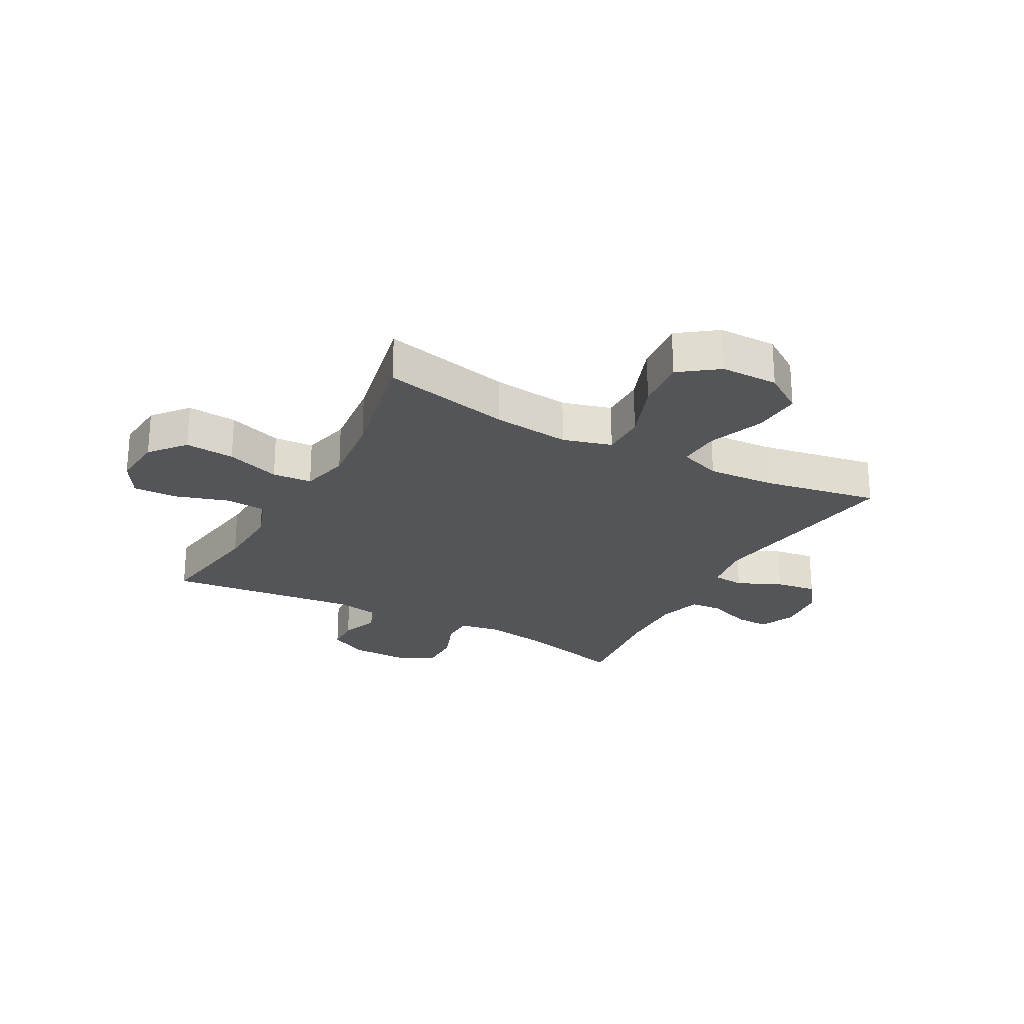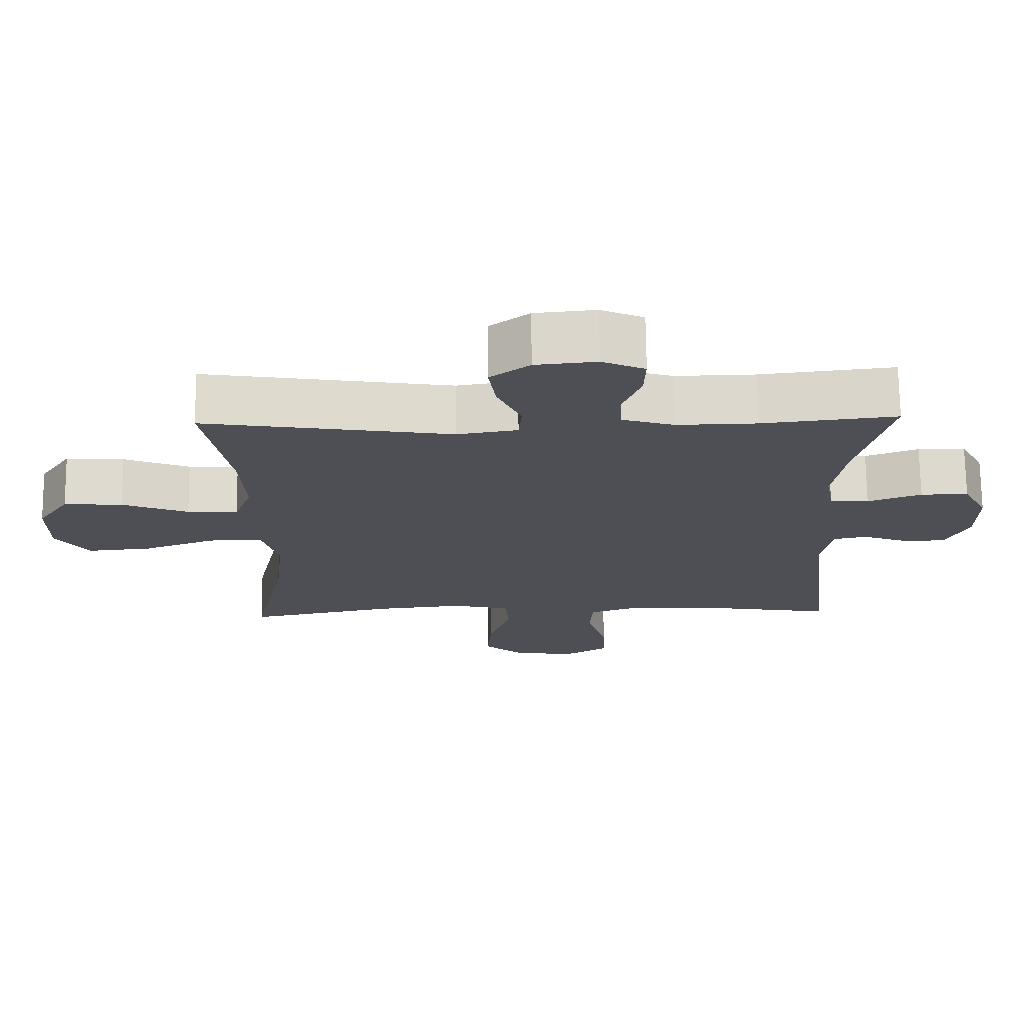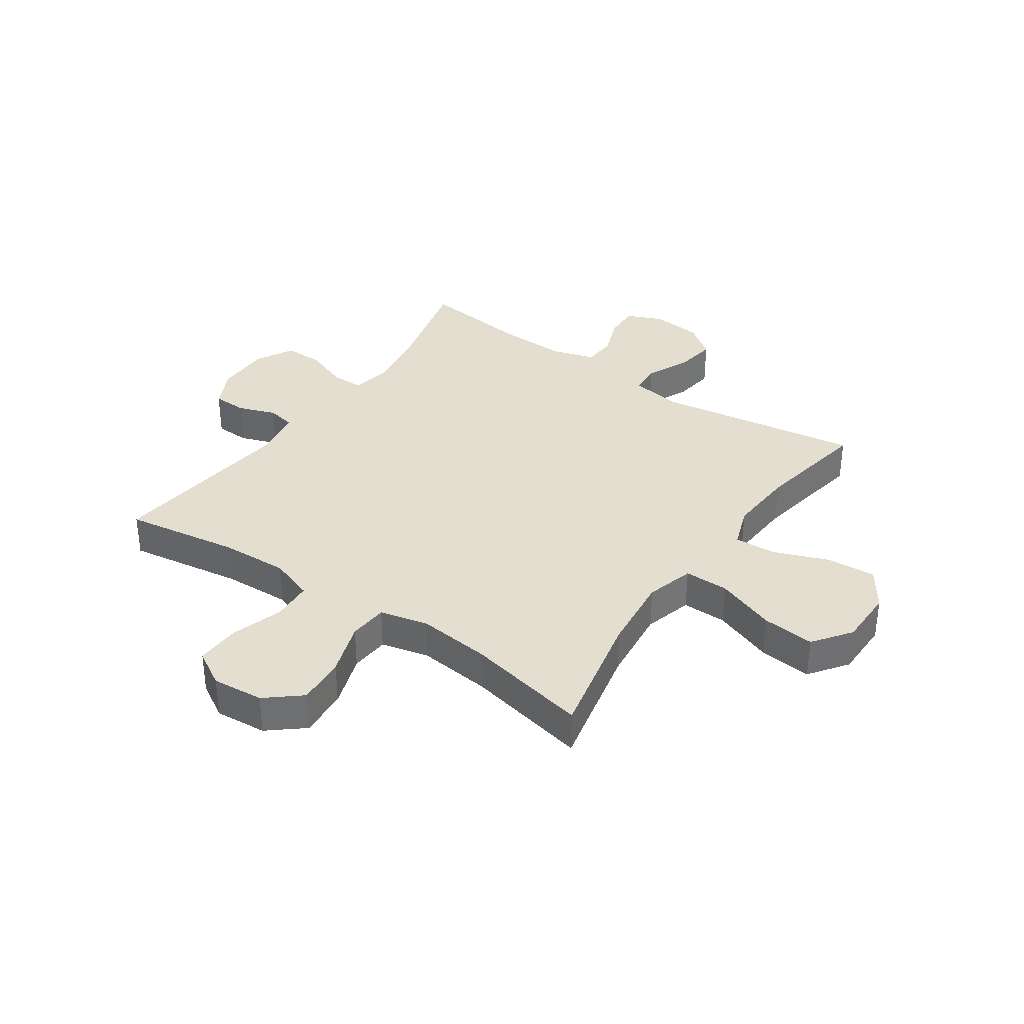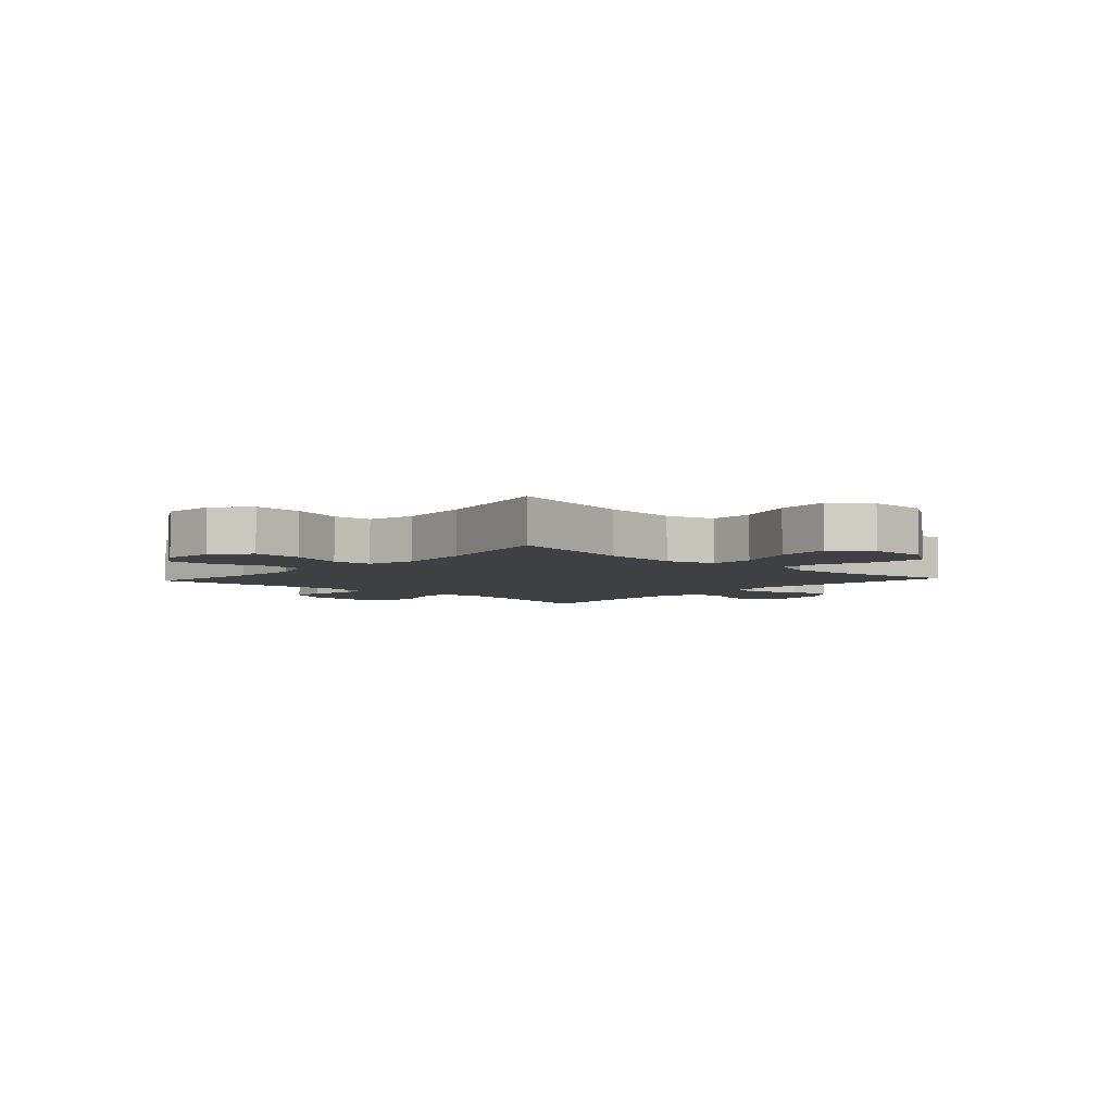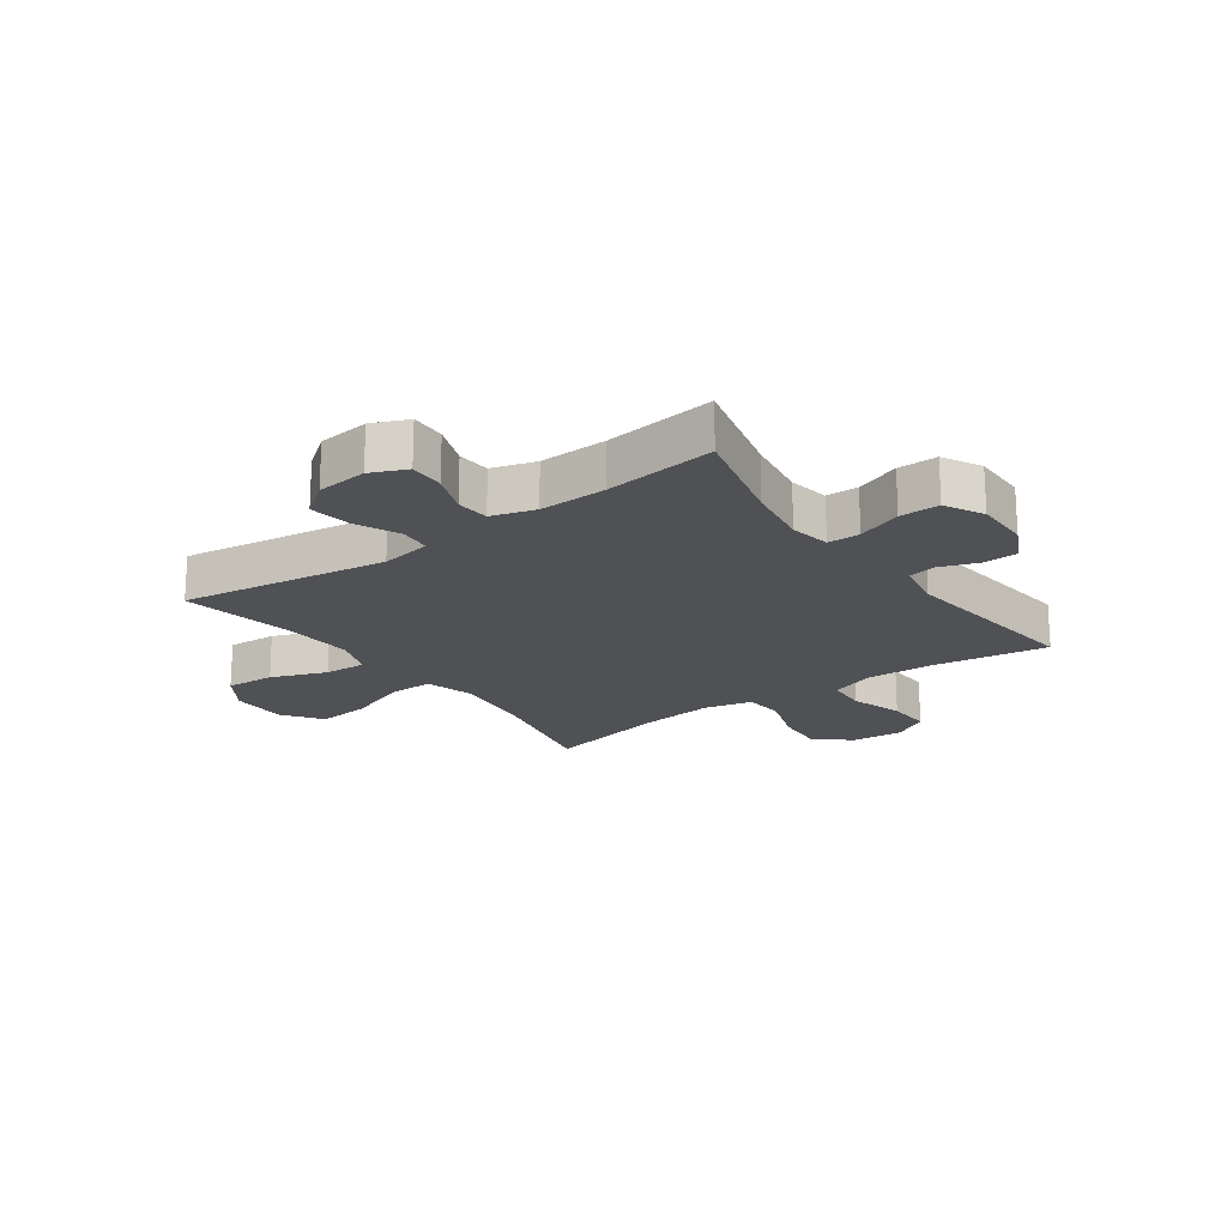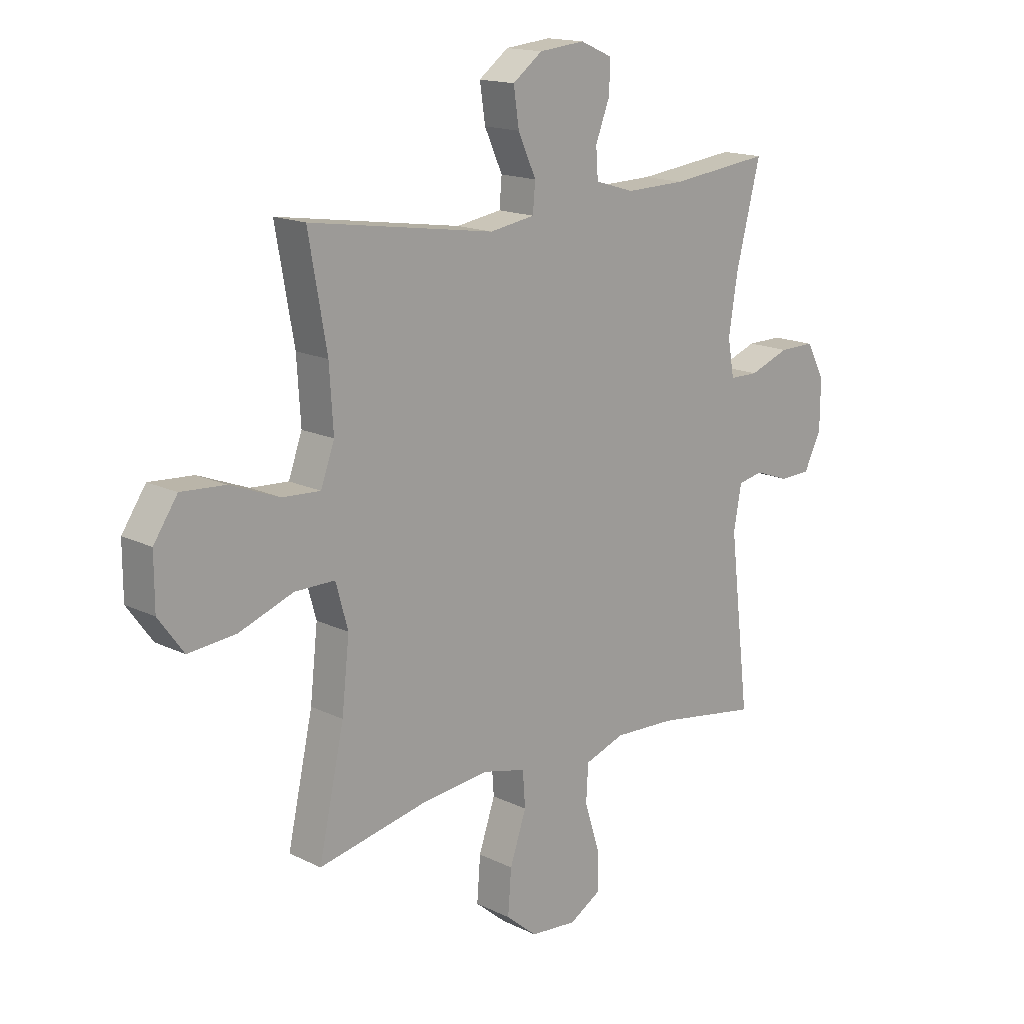
<metadata>
{"format":"obj","ext":"obj","renderer":"f3d","projection":"perspective","resolution":1024,"background":"white","views":[{"elev":-24.8,"azim":-118.5,"up":"+Y"},{"elev":71.7,"azim":-0.6,"up":"+Z"},{"elev":35.7,"azim":-145.4,"up":"+Y"},{"elev":-4.8,"azim":-132.5,"up":"+Y"},{"elev":-19.8,"azim":35.9,"up":"+Y"},{"elev":15.8,"azim":-44.4,"up":"+Z"}]}
</metadata>
<code>
o path1378
v 0.4708 0.0375 -0.1536
v 0.4862 0.0375 -0.06708
v 0.5366 0.0375 -0.05716
v 0.6045 0.0375 -0.08178
v 0.6659 0.0375 -0.07988
v 0.7004 0.0375 -0.01035
v 0.7012 0.0375 0.088
v 0.6649 0.0375 0.1564
v 0.5942 0.0375 0.1558
v 0.5145 0.0375 0.1262
v 0.4571 0.0375 0.127
v 0.4444 0.0375 0.1998
v 0.4624 0.0375 0.3137
v 0.5108 0.0375 0.5051
v 0.3113 0.0375 0.4819
v 0.192 0.0375 0.4791
v 0.1142 0.0375 0.5024
v 0.1099 0.0375 0.5612
v 0.1383 0.0375 0.6354
v 0.1402 0.0375 0.6977
v 0.07613 0.0375 0.7257
v -0.01481 0.0375 0.7164
v -0.07388 0.0375 0.672
v -0.06304 0.0375 0.5988
v -0.02717 0.0375 0.5202
v -0.03188 0.0375 0.4638
v -0.1222 0.0375 0.4492
v -0.4912 0.0375 0.5051
v -0.4545 0.0375 0.2994
v -0.4467 0.0375 0.1781
v -0.4738 0.0375 0.1027
v -0.5491 0.0375 0.1071
v -0.6479 0.0375 0.1452
v -0.7356 0.0375 0.151
v -0.783 0.0375 0.08041
v -0.7828 0.0375 -0.02224
v -0.7327 0.0375 -0.09076
v -0.6376 0.0375 -0.08159
v -0.5302 0.0375 -0.04189
v -0.4501 0.0375 -0.0415
v -0.4258 0.0375 -0.1287
v -0.4408 0.0375 -0.2658
v -0.4912 0.0375 -0.4966
v -0.2708 0.0375 -0.4508
v -0.1388 0.0375 -0.4366
v -0.0524 0.0375 -0.4573
v -0.04726 0.0375 -0.5277
v -0.0798 0.0375 -0.6238
v -0.08658 0.0375 -0.712
v -0.02454 0.0375 -0.7639
v 0.06796 0.0375 -0.772
v 0.1322 0.0375 -0.7342
v 0.1293 0.0375 -0.6543
v 0.09974 0.0375 -0.5605
v 0.104 0.0375 -0.4872
v 0.1839 0.0375 -0.4594
v 0.3062 0.0375 -0.4646
v 0.5108 0.0375 -0.4966
v 0.4708 -0.0375 -0.1536
v 0.4862 -0.0375 -0.06708
v 0.5366 -0.0375 -0.05716
v 0.6045 -0.0375 -0.08178
v 0.6659 -0.0375 -0.07988
v 0.7004 -0.0375 -0.01035
v 0.7012 -0.0375 0.088
v 0.6649 -0.0375 0.1564
v 0.5942 -0.0375 0.1558
v 0.5145 -0.0375 0.1262
v 0.4571 -0.0375 0.127
v 0.4444 -0.0375 0.1998
v 0.4624 -0.0375 0.3137
v 0.5108 -0.0375 0.5051
v 0.3113 -0.0375 0.4819
v 0.192 -0.0375 0.4791
v 0.1142 -0.0375 0.5024
v 0.1099 -0.0375 0.5612
v 0.1383 -0.0375 0.6354
v 0.1402 -0.0375 0.6977
v 0.07613 -0.0375 0.7257
v -0.01481 -0.0375 0.7164
v -0.07388 -0.0375 0.672
v -0.06304 -0.0375 0.5988
v -0.02717 -0.0375 0.5202
v -0.03188 -0.0375 0.4638
v -0.1222 -0.0375 0.4492
v -0.4912 -0.0375 0.5051
v -0.4545 -0.0375 0.2994
v -0.4467 -0.0375 0.1781
v -0.4738 -0.0375 0.1027
v -0.5491 -0.0375 0.1071
v -0.6479 -0.0375 0.1452
v -0.7356 -0.0375 0.151
v -0.783 -0.0375 0.08041
v -0.7828 -0.0375 -0.02224
v -0.7327 -0.0375 -0.09076
v -0.6376 -0.0375 -0.08159
v -0.5302 -0.0375 -0.04189
v -0.4501 -0.0375 -0.0415
v -0.4258 -0.0375 -0.1287
v -0.4408 -0.0375 -0.2658
v -0.4912 -0.0375 -0.4966
v -0.2708 -0.0375 -0.4508
v -0.1388 -0.0375 -0.4366
v -0.0524 -0.0375 -0.4573
v -0.04726 -0.0375 -0.5277
v -0.0798 -0.0375 -0.6238
v -0.08658 -0.0375 -0.712
v -0.02454 -0.0375 -0.7639
v 0.06796 -0.0375 -0.772
v 0.1322 -0.0375 -0.7342
v 0.1293 -0.0375 -0.6543
v 0.09974 -0.0375 -0.5605
v 0.104 -0.0375 -0.4872
v 0.1839 -0.0375 -0.4594
v 0.3062 -0.0375 -0.4646
v 0.5108 -0.0375 -0.4966
v 0.1402 0.0375 0.6977
v 0.1402 0.0375 0.6977
v 0.07613 0.0375 0.7257
v -0.01481 0.0375 0.7164
v -0.07388 0.0375 0.672
v -0.07388 0.0375 0.672
v 0.1383 0.0375 0.6354
v -0.06304 0.0375 0.5988
v 0.1099 0.0375 0.5612
v -0.02717 0.0375 0.5202
v 0.1142 0.0375 0.5024
v 0.1142 0.0375 0.5024
v -0.03188 0.0375 0.4638
v -0.03188 0.0375 0.4638
v 0.192 0.0375 0.4791
v 0.5108 0.0375 0.5051
v 0.5108 0.0375 0.5051
v 0.3113 0.0375 0.4819
v -0.1222 0.0375 0.4492
v -0.4912 0.0375 0.5051
v -0.4912 0.0375 0.5051
v 0.4624 0.0375 0.3137
v -0.4545 0.0375 0.2994
v 0.4444 0.0375 0.1998
v -0.4467 0.0375 0.1781
v 0.4571 0.0375 0.127
v 0.4571 0.0375 0.127
v -0.4738 0.0375 0.1027
v -0.4738 0.0375 0.1027
v 0.7012 0.0375 0.088
v 0.6649 0.0375 0.1564
v 0.6649 0.0375 0.1564
v 0.5942 0.0375 0.1558
v 0.5145 0.0375 0.1262
v -0.6479 0.0375 0.1452
v -0.7356 0.0375 0.151
v -0.783 0.0375 0.08041
v -0.5491 0.0375 0.1071
v 0.7004 0.0375 -0.01035
v -0.7828 0.0375 -0.02224
v 0.6659 0.0375 -0.07988
v 0.6659 0.0375 -0.07988
v -0.5302 0.0375 -0.04189
v -0.4501 0.0375 -0.0415
v -0.4501 0.0375 -0.0415
v -0.7327 0.0375 -0.09076
v -0.4258 0.0375 -0.1287
v -0.6376 0.0375 -0.08159
v 0.6045 0.0375 -0.08178
v 0.5366 0.0375 -0.05716
v 0.4862 0.0375 -0.06708
v 0.4862 0.0375 -0.06708
v 0.4708 0.0375 -0.1536
v -0.4408 0.0375 -0.2658
v -0.1388 0.0375 -0.4366
v -0.0524 0.0375 -0.4573
v -0.0524 0.0375 -0.4573
v -0.2708 0.0375 -0.4508
v -0.04726 0.0375 -0.5277
v 0.1839 0.0375 -0.4594
v 0.3062 0.0375 -0.4646
v 0.104 0.0375 -0.4872
v 0.104 0.0375 -0.4872
v -0.4912 0.0375 -0.4966
v -0.4912 0.0375 -0.4966
v 0.5108 0.0375 -0.4966
v 0.5108 0.0375 -0.4966
v 0.09974 0.0375 -0.5605
v -0.0798 0.0375 -0.6238
v 0.1293 0.0375 -0.6543
v -0.08658 0.0375 -0.712
v 0.1322 0.0375 -0.7342
v 0.1322 0.0375 -0.7342
v -0.02454 0.0375 -0.7639
v 0.06796 0.0375 -0.772
v 0.1402 -0.0375 0.6977
v 0.1402 -0.0375 0.6977
v 0.07613 -0.0375 0.7257
v -0.01481 -0.0375 0.7164
v -0.07388 -0.0375 0.672
v -0.07388 -0.0375 0.672
v 0.1383 -0.0375 0.6354
v -0.06304 -0.0375 0.5988
v 0.1099 -0.0375 0.5612
v -0.02717 -0.0375 0.5202
v 0.1142 -0.0375 0.5024
v 0.1142 -0.0375 0.5024
v -0.03188 -0.0375 0.4638
v -0.03188 -0.0375 0.4638
v 0.192 -0.0375 0.4791
v 0.5108 -0.0375 0.5051
v 0.5108 -0.0375 0.5051
v 0.3113 -0.0375 0.4819
v -0.1222 -0.0375 0.4492
v -0.4912 -0.0375 0.5051
v -0.4912 -0.0375 0.5051
v 0.4624 -0.0375 0.3137
v -0.4545 -0.0375 0.2994
v 0.4444 -0.0375 0.1998
v -0.4467 -0.0375 0.1781
v 0.4571 -0.0375 0.127
v 0.4571 -0.0375 0.127
v -0.4738 -0.0375 0.1027
v -0.4738 -0.0375 0.1027
v 0.7012 -0.0375 0.088
v 0.6649 -0.0375 0.1564
v 0.6649 -0.0375 0.1564
v 0.5942 -0.0375 0.1558
v 0.5145 -0.0375 0.1262
v -0.6479 -0.0375 0.1452
v -0.7356 -0.0375 0.151
v -0.783 -0.0375 0.08041
v -0.5491 -0.0375 0.1071
v 0.7004 -0.0375 -0.01035
v -0.7828 -0.0375 -0.02224
v 0.6659 -0.0375 -0.07988
v 0.6659 -0.0375 -0.07988
v -0.5302 -0.0375 -0.04189
v -0.4501 -0.0375 -0.0415
v -0.4501 -0.0375 -0.0415
v -0.7327 -0.0375 -0.09076
v -0.4258 -0.0375 -0.1287
v -0.6376 -0.0375 -0.08159
v 0.6045 -0.0375 -0.08178
v 0.5366 -0.0375 -0.05716
v 0.4862 -0.0375 -0.06708
v 0.4862 -0.0375 -0.06708
v 0.4708 -0.0375 -0.1536
v -0.4408 -0.0375 -0.2658
v -0.1388 -0.0375 -0.4366
v -0.0524 -0.0375 -0.4573
v -0.0524 -0.0375 -0.4573
v -0.2708 -0.0375 -0.4508
v -0.04726 -0.0375 -0.5277
v 0.1839 -0.0375 -0.4594
v 0.3062 -0.0375 -0.4646
v 0.104 -0.0375 -0.4872
v 0.104 -0.0375 -0.4872
v -0.4912 -0.0375 -0.4966
v -0.4912 -0.0375 -0.4966
v 0.5108 -0.0375 -0.4966
v 0.5108 -0.0375 -0.4966
v 0.09974 -0.0375 -0.5605
v -0.0798 -0.0375 -0.6238
v 0.1293 -0.0375 -0.6543
v -0.08658 -0.0375 -0.712
v 0.1322 -0.0375 -0.7342
v 0.1322 -0.0375 -0.7342
v -0.02454 -0.0375 -0.7639
v 0.06796 -0.0375 -0.772
f 253 250 259
f 228 226 227
f 219 229 234
f 242 225 217
f 246 245 249
f 244 252 257
f 201 200 199
f 215 204 217
f 198 195 200
f 206 215 209
f 199 200 195
f 209 213 207
f 242 217 247
f 199 195 196
f 229 226 239
f 249 245 255
f 252 244 251
f 244 242 247
f 251 247 253
f 202 204 206
f 225 241 224
f 235 216 219
f 265 261 260
f 260 259 250
f 261 266 263
f 194 195 198
f 246 238 245
f 224 221 222
f 232 230 240
f 228 239 226
f 239 231 237
f 235 210 216
f 214 210 211
f 192 194 198
f 202 201 204
f 259 260 261
f 204 215 206
f 235 219 234
f 204 210 238
f 224 241 221
f 217 238 247
f 213 209 215
f 216 210 214
f 240 230 241
f 217 204 238
f 250 253 247
f 221 241 230
f 234 229 239
f 265 260 262
f 239 228 231
f 251 244 247
f 241 225 242
f 265 266 261
f 200 201 202
f 238 210 235
f 247 238 246
f 118 21 79 193
f 21 22 80 79
f 22 122 197 80
f 19 20 78 77
f 23 24 82 81
f 18 19 77 76
f 24 25 83 82
f 128 18 76 203
f 25 130 205 83
f 16 17 75 74
f 133 15 73 208
f 15 16 74 73
f 26 27 85 84
f 27 137 212 85
f 13 14 72 71
f 28 29 87 86
f 12 13 71 70
f 29 30 88 87
f 143 12 70 218
f 30 145 220 88
f 7 148 223 65
f 8 9 67 66
f 9 10 68 67
f 33 34 92 91
f 34 35 93 92
f 32 33 91 90
f 10 11 69 68
f 31 32 90 89
f 6 7 65 64
f 35 36 94 93
f 158 6 64 233
f 39 161 236 97
f 36 37 95 94
f 40 41 99 98
f 38 39 97 96
f 37 38 96 95
f 4 5 63 62
f 3 4 62 61
f 168 3 61 243
f 1 2 60 59
f 41 42 100 99
f 45 173 248 103
f 44 45 103 102
f 46 47 105 104
f 56 57 115 114
f 179 56 114 254
f 181 44 102 256
f 42 43 101 100
f 183 1 59 258
f 57 58 116 115
f 54 55 113 112
f 47 48 106 105
f 53 54 112 111
f 48 49 107 106
f 189 53 111 264
f 49 50 108 107
f 51 52 110 109
f 50 51 109 108
f 178 184 175
f 153 152 151
f 144 159 154
f 167 142 150
f 171 174 170
f 169 182 177
f 126 124 125
f 140 142 129
f 123 125 120
f 131 134 140
f 124 120 125
f 134 132 138
f 167 172 142
f 124 121 120
f 154 164 151
f 174 180 170
f 177 176 169
f 169 172 167
f 176 178 172
f 127 131 129
f 150 149 166
f 160 144 141
f 190 185 186
f 185 175 184
f 186 188 191
f 119 123 120
f 171 170 163
f 149 147 146
f 157 165 155
f 153 151 164
f 164 162 156
f 160 141 135
f 139 136 135
f 117 123 119
f 127 129 126
f 184 186 185
f 129 131 140
f 160 159 144
f 129 163 135
f 149 146 166
f 142 172 163
f 138 140 134
f 141 139 135
f 165 166 155
f 142 163 129
f 175 172 178
f 146 155 166
f 159 164 154
f 190 187 185
f 164 156 153
f 176 172 169
f 166 167 150
f 190 186 191
f 125 127 126
f 163 160 135
f 172 171 163

</code>
